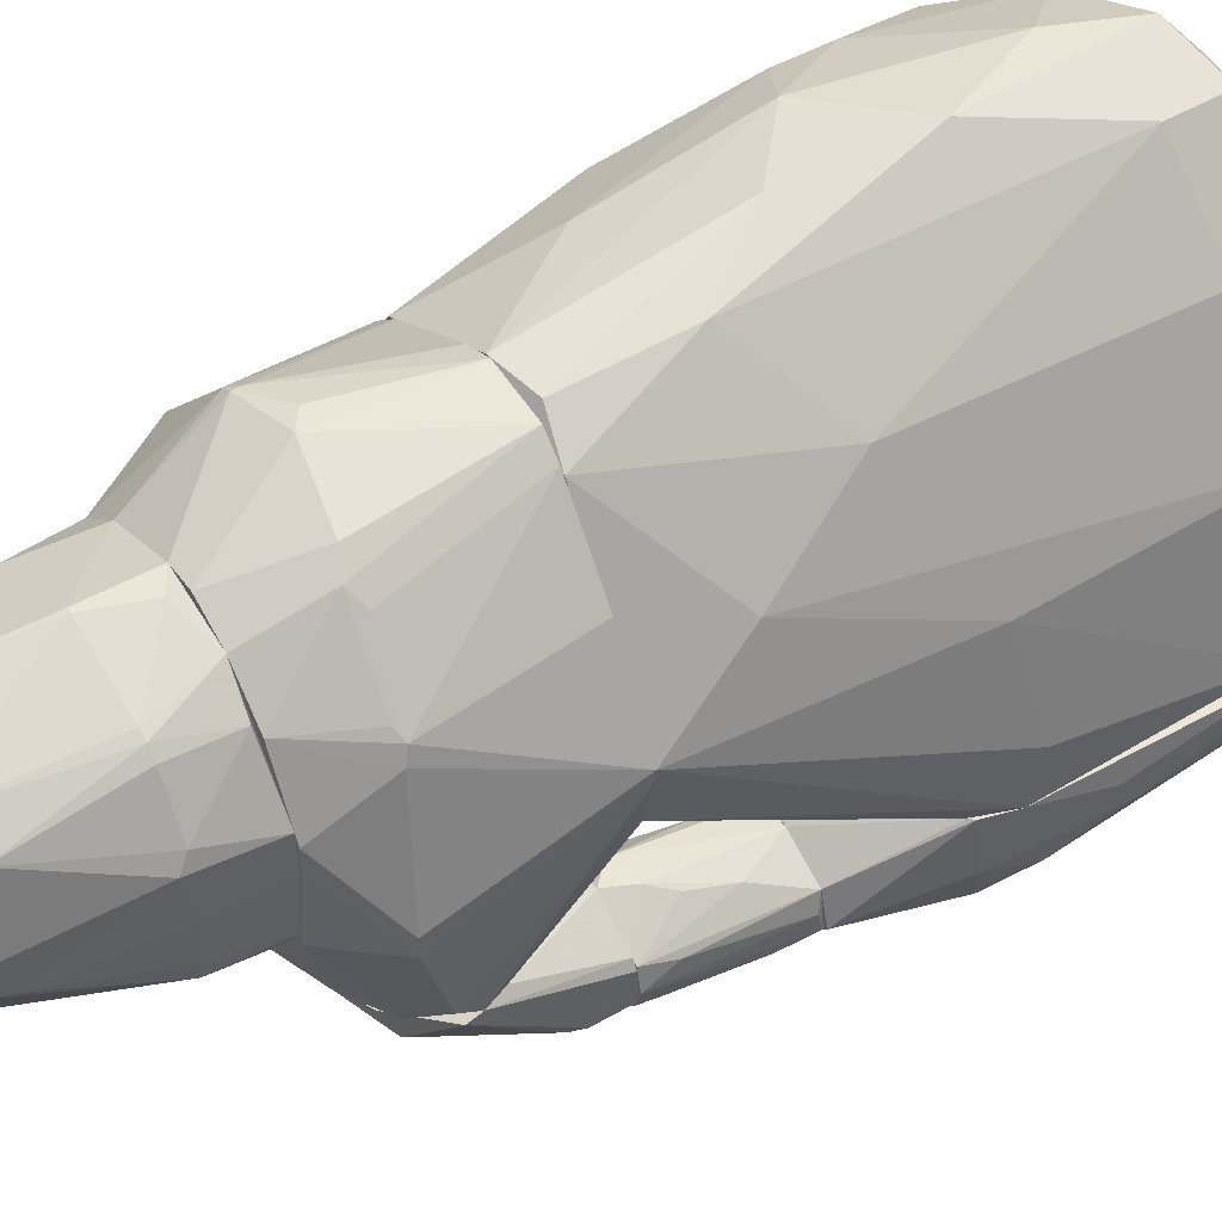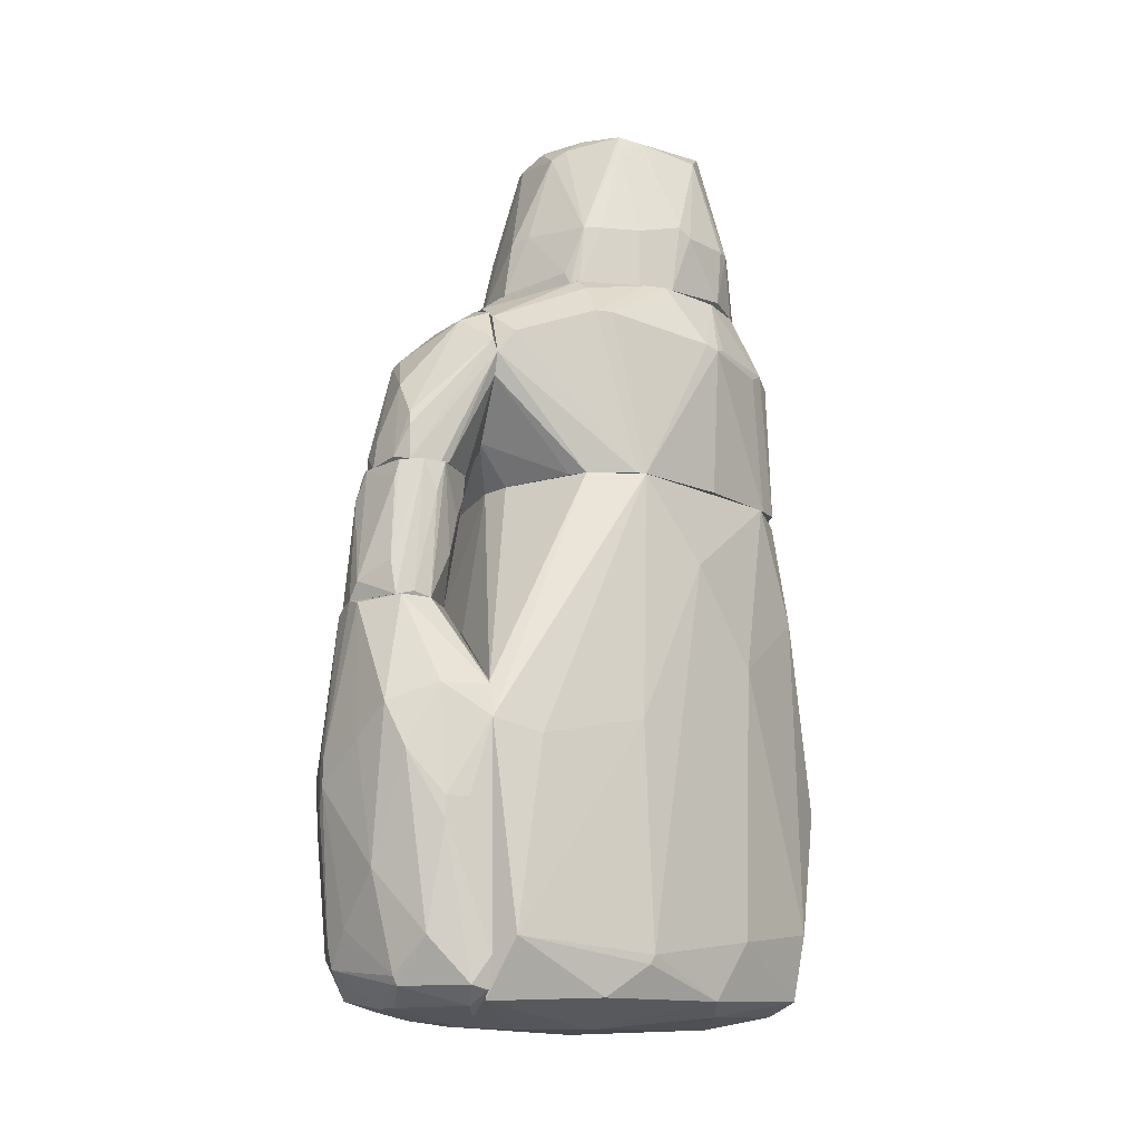
<metadata>
{"format":"obj","ext":"obj","renderer":"f3d","projection":"perspective","resolution":1024,"background":"white","views":[{"elev":46.1,"azim":56.3,"up":"+Y"},{"elev":-13.9,"azim":72.9,"up":"+Z"}]}
</metadata>
<code>
o convex_0
v 0.003126 0.02646 0.0197
v -0.002141 -0.01977 -0.04877
v 0.001367 -0.01976 -0.04935
v -0.003895 0.03056 -0.04408
v -0.02145 0.01007 0.02087
v 0.02478 -0.01977 -0.01308
v -0.007989 -0.01625 0.02087
v -0.02438 0.00715 -0.04291
v 0.02185 0.001298 -0.04232
v 0.0201 0.001886 0.02087
v -0.01853 0.02763 -0.01599
v -0.01326 -0.01976 -0.02008
v 0.005466 0.02881 -0.03706
v 0.02244 -0.01977 -0.04701
v -0.02438 0.01944 -0.04408
v -0.0197 -0.00396 0.01502
v -0.003309 0.01768 -0.04935
v 0.01366 0.01827 -0.00313
v -0.01501 -0.01742 -0.04349
v 0.008392 -0.01391 0.02087
v -0.01735 0.02003 0.02087
v -0.002141 0.03173 -0.003719
v 0.01541 0.01242 -0.04643
v -0.01911 0.006568 -0.04817
v -0.0115 -0.01977 0.000377
v -0.02379 0.02178 -0.01833
v 0.02595 -0.01684 -0.0394
v 0.007806 0.02295 0.02087
v 0.01132 -0.003378 -0.04994
v -0.000382 0.0329 -0.02009
v 0.01834 -0.005719 0.02087
v -0.002722 0.02704 0.02087
v -0.0115 0.03115 -0.01191
v -0.01384 -0.01391 0.02087
v -0.02379 0.00715 -0.01015
v -0.02203 -0.00162 -0.04467
v 0.01425 0.0171 -0.03882
v 0.004293 0.02763 -0.04584
v -0.01501 0.02705 -0.04233
v 0.01776 0.01008 0.009742
v 0.008979 -0.01976 0.000377
v -0.01618 0.02003 -0.04817
v -0.01033 0.000721 -0.04994
v -0.01911 -0.008059 -0.003713
v 0.02185 0.000716 -0.01191
v -0.01677 -0.009812 -0.04701
v 0.004293 0.02822 0.005645
v -0.02203 0.02178 -0.000787
v -0.01326 -0.01976 -0.04467
v 0.02478 -0.01333 -0.01482
v -0.006821 0.03173 -0.03354
v -0.01209 0.02705 0.007406
v 0.02185 -0.004548 -0.04642
v -0.02379 0.01417 -0.001959
v 0.02302 -0.01977 -0.008398
v 0.004293 -0.01567 0.02087
v -0.01794 0.02822 -0.02242
v -0.001555 0.02646 -0.0476
v 0.00956 0.01417 -0.04818
v -0.02145 0.01358 0.02087
v -0.02145 0.02471 -0.03355
v 0.01015 -0.01274 -0.04994
v 0.02185 0.001886 -0.04115
v -0.003309 -0.01977 0.004474
f 56 7 64
f 5 7 10
f 2 3 14
f 6 2 14
f 10 7 20
f 5 10 21
f 2 6 25
f 6 14 27
f 21 10 28
f 13 4 30
f 6 10 31
f 10 20 31
f 1 22 32
f 28 1 32
f 21 28 32
f 22 30 33
f 32 22 33
f 7 5 34
f 5 16 34
f 25 7 34
f 12 25 34
f 16 5 35
f 8 15 36
f 15 24 36
f 35 8 36
f 13 18 37
f 37 23 38
f 4 13 38
f 13 37 38
f 28 10 40
f 18 28 40
f 37 18 40
f 24 15 42
f 39 4 42
f 15 39 42
f 3 2 43
f 17 29 43
f 24 42 43
f 42 17 43
f 19 12 44
f 34 16 44
f 12 34 44
f 16 35 44
f 36 19 44
f 35 36 44
f 40 10 45
f 36 24 46
f 43 2 46
f 24 43 46
f 18 13 47
f 22 1 47
f 1 28 47
f 28 18 47
f 13 30 47
f 30 22 47
f 11 26 48
f 12 19 49
f 2 25 49
f 25 12 49
f 19 36 49
f 46 2 49
f 36 46 49
f 10 6 50
f 6 27 50
f 45 10 50
f 27 45 50
f 30 4 51
f 33 30 51
f 4 39 51
f 21 32 52
f 33 11 52
f 32 33 52
f 48 21 52
f 11 48 52
f 23 9 53
f 9 27 53
f 27 14 53
f 14 29 53
f 29 23 53
f 15 8 54
f 26 15 54
f 8 35 54
f 35 5 54
f 48 26 54
f 25 6 55
f 6 31 55
f 31 20 55
f 41 55 56
f 20 7 56
f 55 20 56
f 11 33 57
f 33 51 57
f 51 39 57
f 4 38 58
f 17 42 58
f 42 4 58
f 29 17 59
f 23 29 59
f 38 23 59
f 17 58 59
f 58 38 59
f 5 21 60
f 21 48 60
f 54 5 60
f 48 54 60
f 15 26 61
f 26 11 61
f 39 15 61
f 11 57 61
f 57 39 61
f 14 3 62
f 29 14 62
f 3 43 62
f 43 29 62
f 9 23 63
f 27 9 63
f 23 37 63
f 37 40 63
f 45 27 63
f 40 45 63
f 7 25 64
f 25 55 64
f 55 41 64
f 41 56 64
o convex_1
v 0.01483 0.007733 0.04897
v -0.01794 0.000136 0.05541
v -0.01677 -0.00045 0.04955
v 0.00488 -0.01333 0.04956
v 0.00488 0.01534 0.07355
v -0.001555 0.02178 0.04897
v 0.001367 -0.00689 0.07296
v -0.01268 0.01359 0.0712
v 0.01132 0.001304 0.07237
v -0.01209 -0.003963 0.07179
v -0.0156 0.01476 0.04897
v -0.003894 -0.0145 0.04897
v 0.01073 0.01651 0.05716
v 0.01366 -0.004549 0.05716
v -0.005065 0.01827 0.07179
v -0.01326 0.00481 0.07355
v 0.01483 0.008905 0.05833
v -0.01443 -0.006304 0.05833
v -0.004481 -0.008644 0.07179
v 0.01307 -0.006304 0.04897
v -0.001555 0.02178 0.05716
v -0.01735 0.01066 0.05833
v 0.006051 -0.00689 0.07003
v -0.01268 0.0171 0.05775
v 0.006638 0.01944 0.04897
v 0.009561 0.013 0.07062
v -0.01501 0.003063 0.07238
v -0.009746 0.013 0.07413
v -0.01326 -0.007472 0.04897
v 0.004296 -0.01216 0.05716
v 0.000783 -0.006304 0.07355
v -0.005652 -0.01215 0.05833
v -0.01033 0.01886 0.04897
v -0.01735 0.005982 0.04897
v 0.008393 0.01827 0.05716
v -0.01794 0.000136 0.05775
v 0.006051 -0.002208 0.07355
v -0.001555 0.01593 0.07413
v 0.01483 0.003059 0.05716
v 0.01073 0.01593 0.04956
v -0.01209 0.000722 0.07355
v 0.001367 0.02178 0.05072
v -0.01501 0.00481 0.07238
v 0.01132 0.004807 0.07179
v -0.0115 0.007151 0.07413
v 0.01483 0.003059 0.04897
v -0.001555 -0.0145 0.04955
v -0.002723 -0.008644 0.07179
v 0.007222 -0.005131 0.07121
v -0.000975 0.02178 0.05716
v 0.01424 0.01066 0.05716
v 0.006638 -0.0104 0.05775
v -0.01794 0.00481 0.05775
v -0.01384 -0.00689 0.05833
v 0.01424 -0.002208 0.05716
v -0.01735 0.01125 0.05541
v -0.005065 -0.01392 0.04955
v 0.0119 0.001304 0.07062
v 0.01249 -0.00689 0.05072
v 0.009561 0.01768 0.05716
v -0.002143 -0.005721 0.07355
v 0.01366 -0.005131 0.04897
v 0.00488 -0.01333 0.04897
v -0.000975 0.013 0.07413
f 102 109 128
f 70 65 75
f 75 65 76
f 76 65 84
f 72 79 88
f 79 85 88
f 86 72 88
f 65 70 89
f 79 72 92
f 66 67 93
f 75 76 93
f 82 66 93
f 83 74 96
f 70 75 97
f 85 70 97
f 75 88 97
f 88 85 97
f 67 66 98
f 93 67 98
f 75 93 98
f 66 82 100
f 82 74 100
f 74 91 100
f 73 69 101
f 95 71 101
f 69 79 102
f 79 92 102
f 65 81 103
f 65 89 104
f 80 91 105
f 91 74 105
f 70 85 106
f 89 70 106
f 99 89 106
f 72 86 107
f 91 80 107
f 92 72 107
f 80 92 107
f 100 91 107
f 69 73 108
f 90 69 108
f 81 90 108
f 92 80 109
f 102 92 109
f 80 105 109
f 84 65 110
f 65 103 110
f 68 94 111
f 96 76 111
f 83 96 111
f 87 71 112
f 94 87 112
f 71 95 112
f 95 83 112
f 111 94 112
f 83 111 112
f 78 73 113
f 71 87 113
f 87 78 113
f 73 101 113
f 101 71 113
f 79 69 114
f 85 79 114
f 69 99 114
f 106 85 114
f 99 106 114
f 81 65 115
f 77 90 115
f 90 81 115
f 104 77 115
f 65 104 115
f 78 87 116
f 94 68 116
f 87 94 116
f 98 66 117
f 66 100 117
f 107 86 117
f 100 107 117
f 74 82 118
f 82 93 118
f 96 74 118
f 110 103 119
f 88 75 120
f 86 88 120
f 75 98 120
f 98 117 120
f 117 86 120
f 93 76 121
f 76 96 121
f 118 93 121
f 96 118 121
f 73 78 122
f 103 81 122
f 108 73 122
f 81 108 122
f 78 119 122
f 119 103 122
f 84 78 123
f 116 68 123
f 78 116 123
f 69 90 124
f 90 77 124
f 99 69 124
f 89 99 124
f 77 104 124
f 104 89 124
f 74 83 125
f 83 95 125
f 105 74 125
f 95 109 125
f 109 105 125
f 78 84 126
f 84 110 126
f 119 78 126
f 110 119 126
f 76 84 127
f 68 111 127
f 111 76 127
f 123 68 127
f 84 123 127
f 101 69 128
f 95 101 128
f 69 102 128
f 109 95 128
o convex_2
v 0.004881 -0.03615 -0.03706
v 0.02537 -0.02269 -0.02303
v 0.02537 -0.02562 -0.02303
v -0.01092 -0.02035 -0.000781
v -0.005649 -0.01977 -0.04818
v 0.01307 -0.03557 0.002732
v 0.02419 -0.01977 -0.04584
v 0.02302 -0.01977 -0.008393
v 0.01893 -0.0303 -0.04408
v -0.003313 -0.03264 -0.0236
v -0.01326 -0.02035 -0.04408
v 0.001372 -0.03264 -0.04643
v 0.01834 -0.02621 0.002732
v 0.001372 -0.03615 -0.01132
v 0.02185 -0.03264 -0.01132
v 0.01073 -0.03791 -0.02068
v -0.005063 -0.01977 0.002732
v 0.0002 -0.03498 -0.04115
v 0.01073 -0.02094 -0.04936
v 0.008979 -0.03557 0.002732
v 0.007807 -0.03557 -0.04292
v 0.02361 -0.02738 -0.0394
v 0.01951 -0.0303 0.002732
v 0.01893 -0.03323 -0.03121
v -0.009162 -0.02504 -0.01132
v -0.006821 -0.02913 -0.0435
v 0.02419 -0.02621 -0.00898
v -0.01267 -0.01977 -0.01483
v 0.01249 -0.02855 -0.0476
v 0.008393 -0.01977 -0.000195
v 0.00313 -0.03732 -0.01893
v 0.02537 -0.01977 -0.04174
v -0.002727 -0.02738 -0.0476
v 0.02478 -0.01977 -0.01307
v 0.02185 -0.02152 -0.0476
v 0.02478 -0.02211 -0.04526
v 0.01541 -0.03498 0.002145
v 0.000786 -0.03557 -0.01015
v 0.01307 -0.02328 0.002732
v -0.01267 -0.02094 -0.02186
v 0.02361 -0.0303 -0.01717
v 0.009562 -0.03615 0.001559
v 0.003712 -0.02504 -0.04877
v -0.01326 -0.01977 -0.04408
v 0.001954 -0.01977 -0.04936
v 0.01893 -0.02971 -0.04526
v 0.01073 -0.03791 -0.01717
v 0.01659 -0.01977 -0.04877
v 0.0119 -0.03498 -0.03823
v 0.001954 -0.03674 -0.02536
v 0.008979 -0.03791 -0.02302
v -0.005063 -0.03089 -0.02536
v -0.01209 -0.02035 -0.006634
v 0.008979 -0.02971 -0.0476
v -0.01267 -0.02094 -0.04467
v -0.01092 -0.01977 -0.000781
v 0.02361 -0.01977 -0.00898
v 0.02537 -0.02562 -0.02595
v -0.002727 -0.03206 -0.01073
v -0.003313 -0.03264 -0.03004
v 0.007807 -0.03615 -0.03999
v 0.01717 -0.03498 -0.01541
v 0.008979 -0.03791 -0.01658
v -0.006235 -0.02035 0.002145
f 145 184 192
f 134 141 145
f 134 145 148
f 146 140 149
f 141 134 151
f 137 150 152
f 140 146 154
f 151 143 155
f 136 145 158
f 130 131 160
f 135 136 160
f 140 154 161
f 131 130 162
f 155 131 162
f 130 160 162
f 160 136 162
f 135 160 164
f 163 135 164
f 151 134 165
f 143 151 165
f 138 142 166
f 148 132 166
f 141 136 167
f 145 141 167
f 136 158 167
f 158 145 167
f 139 154 168
f 156 139 168
f 143 152 169
f 152 150 169
f 131 155 169
f 155 143 169
f 134 148 170
f 142 159 170
f 166 142 170
f 148 166 170
f 140 161 171
f 135 133 172
f 136 135 172
f 156 136 172
f 139 156 172
f 133 135 173
f 161 133 173
f 147 171 173
f 171 161 173
f 137 149 174
f 150 137 174
f 157 163 174
f 164 150 174
f 163 164 174
f 165 134 175
f 134 170 175
f 157 147 176
f 135 163 176
f 163 157 176
f 173 135 176
f 147 173 176
f 149 137 177
f 152 144 177
f 137 152 177
f 142 138 178
f 146 129 178
f 159 142 178
f 159 178 179
f 144 175 179
f 178 129 179
f 154 138 180
f 168 154 180
f 153 168 180
f 153 132 181
f 168 153 181
f 156 168 181
f 149 140 182
f 147 157 182
f 171 147 182
f 140 171 182
f 174 149 182
f 157 174 182
f 154 139 183
f 133 161 183
f 161 154 183
f 172 133 183
f 139 172 183
f 145 136 184
f 136 156 184
f 181 132 184
f 156 181 184
f 136 141 185
f 141 151 185
f 151 155 185
f 155 162 185
f 162 136 185
f 160 131 186
f 150 164 186
f 164 160 186
f 131 169 186
f 169 150 186
f 132 153 187
f 138 166 187
f 166 132 187
f 180 138 187
f 153 180 187
f 138 154 188
f 154 146 188
f 178 138 188
f 146 178 188
f 129 146 189
f 146 149 189
f 149 177 189
f 177 144 189
f 179 129 189
f 144 179 189
f 152 143 190
f 144 152 190
f 143 165 190
f 175 144 190
f 165 175 190
f 170 159 191
f 175 170 191
f 159 179 191
f 179 175 191
f 132 148 192
f 148 145 192
f 184 132 192
o convex_3
v 0.01483 -0.02211 0.01443
v 0.008979 -0.03557 0.002732
v 0.01307 -0.03557 0.002732
v 0.01073 -0.03323 0.02087
v 0.006053 -0.02328 0.02087
v 0.009567 -0.02328 0.002732
v 0.01893 -0.03089 0.002732
v 0.01834 -0.02738 0.02087
v 0.006053 -0.03206 0.002732
v 0.006053 -0.03089 0.0197
v 0.01834 -0.02621 0.002732
v 0.01191 -0.02035 0.02087
v 0.01717 -0.03089 0.01853
v 0.01776 -0.02445 0.02087
v 0.007224 -0.02621 0.00332
v 0.01307 -0.02328 0.002732
v 0.009567 -0.02035 0.01853
v 0.01483 -0.03498 0.005076
v 0.009567 -0.0344 0.01678
v 0.006053 -0.02971 0.002732
v 0.006053 -0.02328 0.01912
v 0.016 -0.02328 0.009171
v 0.01834 -0.03147 0.007417
v 0.008979 -0.03323 0.02087
v 0.006053 -0.03206 0.01151
v 0.01717 -0.0303 0.02087
v 0.008396 -0.0227 0.009171
v 0.01893 -0.02854 0.00332
v 0.01834 -0.02562 0.01678
v 0.006053 -0.0303 0.02087
v 0.008979 -0.0344 0.01502
v 0.01307 -0.02094 0.01736
f 214 208 224
f 195 194 198
f 195 198 199
f 197 196 200
f 198 194 201
f 197 201 202
f 199 198 203
f 197 200 204
f 204 200 206
f 203 198 208
f 197 204 209
f 208 198 209
f 195 199 210
f 205 196 210
f 194 195 211
f 195 210 211
f 210 196 211
f 201 197 212
f 198 201 212
f 207 198 212
f 207 212 213
f 197 209 213
f 212 197 213
f 193 206 214
f 206 203 214
f 203 208 214
f 199 200 215
f 210 199 215
f 205 210 215
f 196 197 216
f 211 196 216
f 201 194 217
f 202 201 217
f 200 196 218
f 196 205 218
f 215 200 218
f 205 215 218
f 198 207 219
f 209 198 219
f 207 213 219
f 213 209 219
f 200 199 220
f 199 203 220
f 203 206 221
f 206 200 221
f 200 220 221
f 220 203 221
f 197 202 222
f 216 197 222
f 202 216 222
f 194 211 223
f 216 202 223
f 211 216 223
f 217 194 223
f 202 217 223
f 206 193 224
f 204 206 224
f 209 204 224
f 208 209 224
f 193 214 224
o convex_4
v 0.01132 -0.01801 0.04428
v 0.006048 -0.0303 0.02087
v 0.006048 -0.02328 0.02087
v -0.009164 -0.01801 0.04311
v 0.006048 -0.02913 0.03667
v 0.01776 -0.02913 0.02087
v 0.01015 -0.01801 0.02497
v 0.01893 -0.0186 0.03784
v -0.008578 -0.01801 0.032
v 0.01366 -0.02971 0.032
v 0.008394 -0.03264 0.02322
v 0.01717 -0.02387 0.02087
v -0.002141 -0.0186 0.04662
v 0.01483 -0.02211 0.04136
v -0.007407 -0.02094 0.03843
v 0.00956 -0.02036 0.02087
v 0.01717 -0.02913 0.02731
v 0.01776 -0.01801 0.03317
v -0.000384 -0.02562 0.03902
v -0.000384 -0.02211 0.04428
v 0.0119 -0.03264 0.02087
v -0.008578 -0.01977 0.0355
v 0.0119 -0.02036 0.02087
v -0.008578 -0.01919 0.04311
v 0.007808 -0.02855 0.03726
v 0.01893 -0.01801 0.03609
v 0.00956 -0.0186 0.04487
v 0.008394 -0.03264 0.02087
v 0.01425 -0.01801 0.04311
v -0.00799 -0.01801 0.03141
v 0.000791 -0.02211 0.04428
v 0.000205 -0.01801 0.04662
v 0.01776 -0.02913 0.02556
v 0.01776 -0.02504 0.02087
v -0.009164 -0.0186 0.03375
v 0.01132 -0.03206 0.02497
v 0.016 -0.03089 0.02146
v 0.006637 -0.02211 0.02087
f 254 240 262
f 226 227 230
f 228 225 231
f 228 231 233
f 230 227 236
f 236 227 240
f 232 238 241
f 238 234 241
f 231 225 242
f 235 229 243
f 239 235 243
f 243 229 244
f 226 230 245
f 240 231 247
f 236 240 247
f 231 242 247
f 242 236 247
f 237 228 248
f 239 243 248
f 244 237 248
f 243 244 248
f 228 246 248
f 246 239 248
f 229 234 249
f 234 238 249
f 232 230 250
f 242 225 250
f 236 242 250
f 235 239 252
f 226 245 252
f 245 235 252
f 246 226 252
f 239 246 252
f 238 232 253
f 250 225 253
f 232 250 253
f 225 251 253
f 251 238 253
f 227 226 254
f 226 233 254
f 233 231 254
f 231 240 254
f 237 244 255
f 244 229 255
f 229 249 255
f 249 238 255
f 238 251 255
f 255 251 256
f 225 228 256
f 228 237 256
f 251 225 256
f 237 255 256
f 230 232 257
f 232 241 257
f 230 236 258
f 250 230 258
f 236 250 258
f 233 226 259
f 228 233 259
f 226 246 259
f 246 228 259
f 234 229 260
f 229 235 260
f 235 245 260
f 260 245 261
f 241 234 261
f 245 230 261
f 230 257 261
f 257 241 261
f 234 260 261
f 240 227 262
f 227 254 262
o convex_5
v 0.01541 0.01475 0.04077
v -0.02204 0.004231 0.0396
v -0.02204 0.004231 0.04019
v 0.01893 -0.01801 0.03609
v -0.002138 0.02705 0.02087
v -0.01267 -0.01508 0.02087
v 0.0201 0.000719 0.02087
v -0.002723 -0.01567 0.04897
v -0.001552 0.02178 0.04897
v -0.01911 0.01827 0.02087
v 0.01541 0.003641 0.04897
v -0.0156 0.01475 0.04897
v -0.009749 -0.01801 0.04369
v -0.0115 0.02588 0.03843
v 0.01015 -0.01801 0.02615
v 0.00488 0.02588 0.02087
v 0.02068 -0.005135 0.04253
v 0.006051 0.02471 0.03902
v -0.01735 0.000719 0.04897
v -0.02028 0.002475 0.02087
v -0.02086 0.01651 0.03902
v 0.01073 -0.01801 0.04487
v -0.01794 -0.007476 0.04253
v 0.01658 -0.007476 0.02087
v 0.006636 0.01944 0.04897
v -0.002723 0.02764 0.03726
v -0.02145 0.01358 0.02087
v 0.01424 -0.005716 0.04897
v 0.01424 0.01358 0.02087
v 0.004294 -0.01567 0.02087
v -0.007992 -0.01801 0.02966
v 0.01658 0.01358 0.04019
v -0.01853 -0.004549 0.02087
v 0.016 -0.01801 0.04194
v -0.01267 -0.008057 0.04897
v 0.01541 0.006564 0.04897
v 0.02068 -0.002793 0.04253
v -0.008578 -0.01625 0.02087
v -0.01619 0.02061 0.02087
v 0.008392 0.02295 0.04019
v 0.0201 0.001885 0.02087
v -0.01033 0.01885 0.04897
v 0.005465 -0.01391 0.04897
v 0.01132 0.01475 0.04897
v -0.01794 0.003646 0.04897
v 0.007221 0.02354 0.02087
v -0.01385 -0.01392 0.02087
v 0.001952 0.02178 0.04897
v 0.01776 -0.01801 0.03317
v -0.000967 -0.01801 0.04721
v 0.01834 -0.005716 0.02087
v 0.01951 -0.01567 0.03902
v -0.01033 0.02647 0.03843
v -0.01619 -0.0104 0.04194
v -0.00565 0.02588 0.02087
v 0.01717 0.01183 0.04077
v -0.02204 0.005393 0.04077
v 0.01658 -0.005135 0.04721
v -0.02145 0.01066 0.02087
v 0.008392 -0.01391 0.02087
v -0.005065 0.02764 0.0355
v -0.01033 0.02647 0.03726
v 0.01015 0.0212 0.03902
v -0.01677 -0.009228 0.04311
f 285 316 326
f 268 267 269
f 267 268 272
f 271 270 273
f 270 271 274
f 269 267 278
f 270 274 281
f 272 268 282
f 276 272 283
f 274 276 283
f 265 264 285
f 281 265 285
f 268 269 286
f 271 273 287
f 278 267 288
f 280 278 288
f 272 282 289
f 283 272 289
f 273 270 290
f 269 278 291
f 268 286 292
f 275 268 293
f 284 275 293
f 264 282 295
f 282 268 295
f 285 264 295
f 284 266 296
f 290 284 296
f 275 270 297
f 270 281 297
f 273 279 298
f 287 273 298
f 279 269 299
f 298 279 299
f 268 292 300
f 292 277 300
f 293 268 300
f 277 293 300
f 267 272 301
f 272 276 301
f 278 280 302
f 263 294 302
f 269 291 303
f 291 294 303
f 299 269 303
f 274 271 304
f 276 274 304
f 290 270 305
f 284 290 305
f 294 263 306
f 287 298 306
f 263 302 306
f 302 287 306
f 281 274 307
f 274 283 307
f 291 278 308
f 294 291 308
f 268 275 309
f 295 268 309
f 285 295 309
f 271 287 310
f 288 271 310
f 280 288 310
f 302 280 310
f 287 302 310
f 266 284 311
f 277 286 311
f 293 277 311
f 284 293 311
f 270 275 312
f 275 284 312
f 305 270 312
f 284 305 312
f 269 266 313
f 286 269 313
f 266 311 313
f 311 286 313
f 266 269 314
f 269 279 314
f 296 266 314
f 271 288 315
f 304 271 315
f 276 304 315
f 309 275 316
f 285 309 316
f 267 301 317
f 298 299 318
f 303 294 318
f 299 303 318
f 294 306 318
f 306 298 318
f 264 265 319
f 265 281 319
f 289 264 319
f 283 289 319
f 281 307 319
f 307 283 319
f 279 273 320
f 273 290 320
f 290 296 320
f 314 279 320
f 296 314 320
f 282 264 321
f 264 289 321
f 289 282 321
f 286 277 322
f 277 292 322
f 292 286 322
f 288 267 323
f 315 288 323
f 315 323 324
f 301 276 324
f 276 315 324
f 267 317 324
f 317 301 324
f 323 267 324
f 278 302 325
f 302 294 325
f 308 278 325
f 294 308 325
f 281 285 326
f 275 297 326
f 297 281 326
f 316 275 326

</code>
